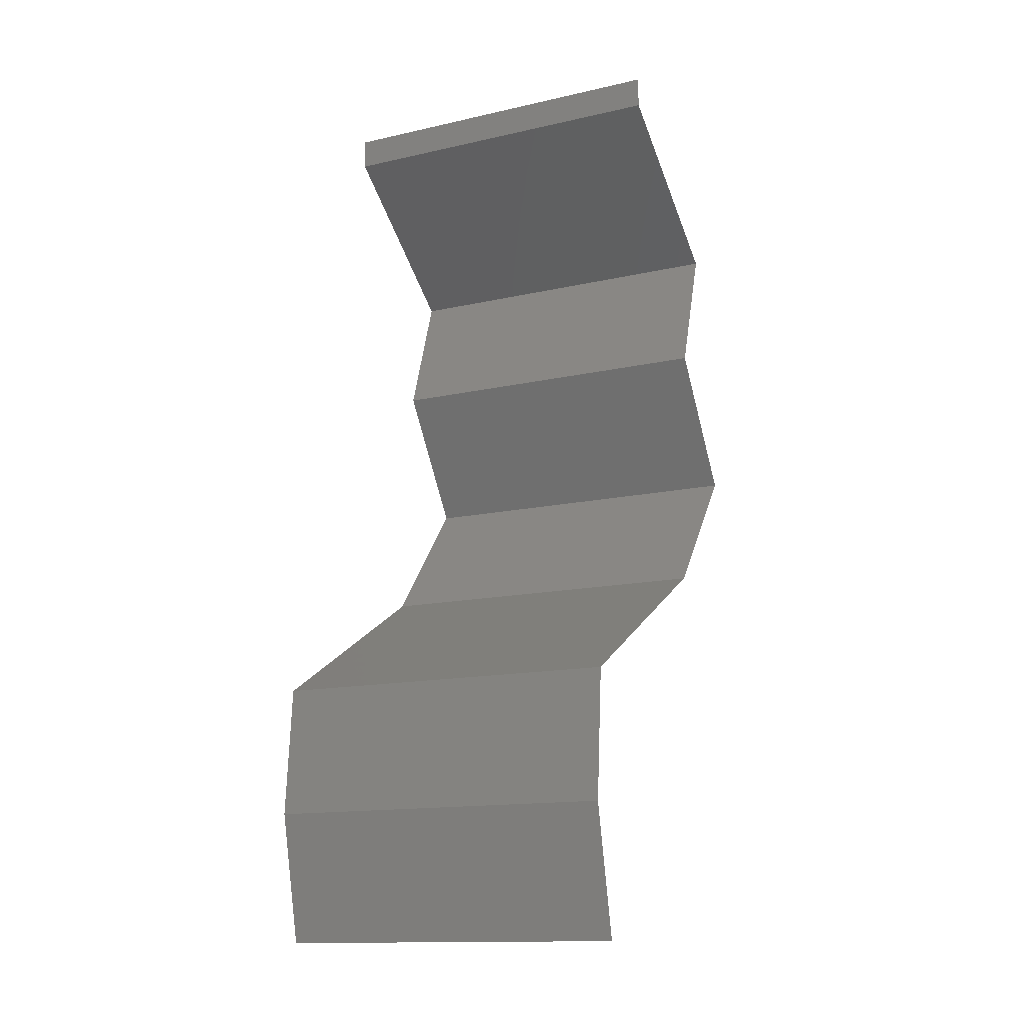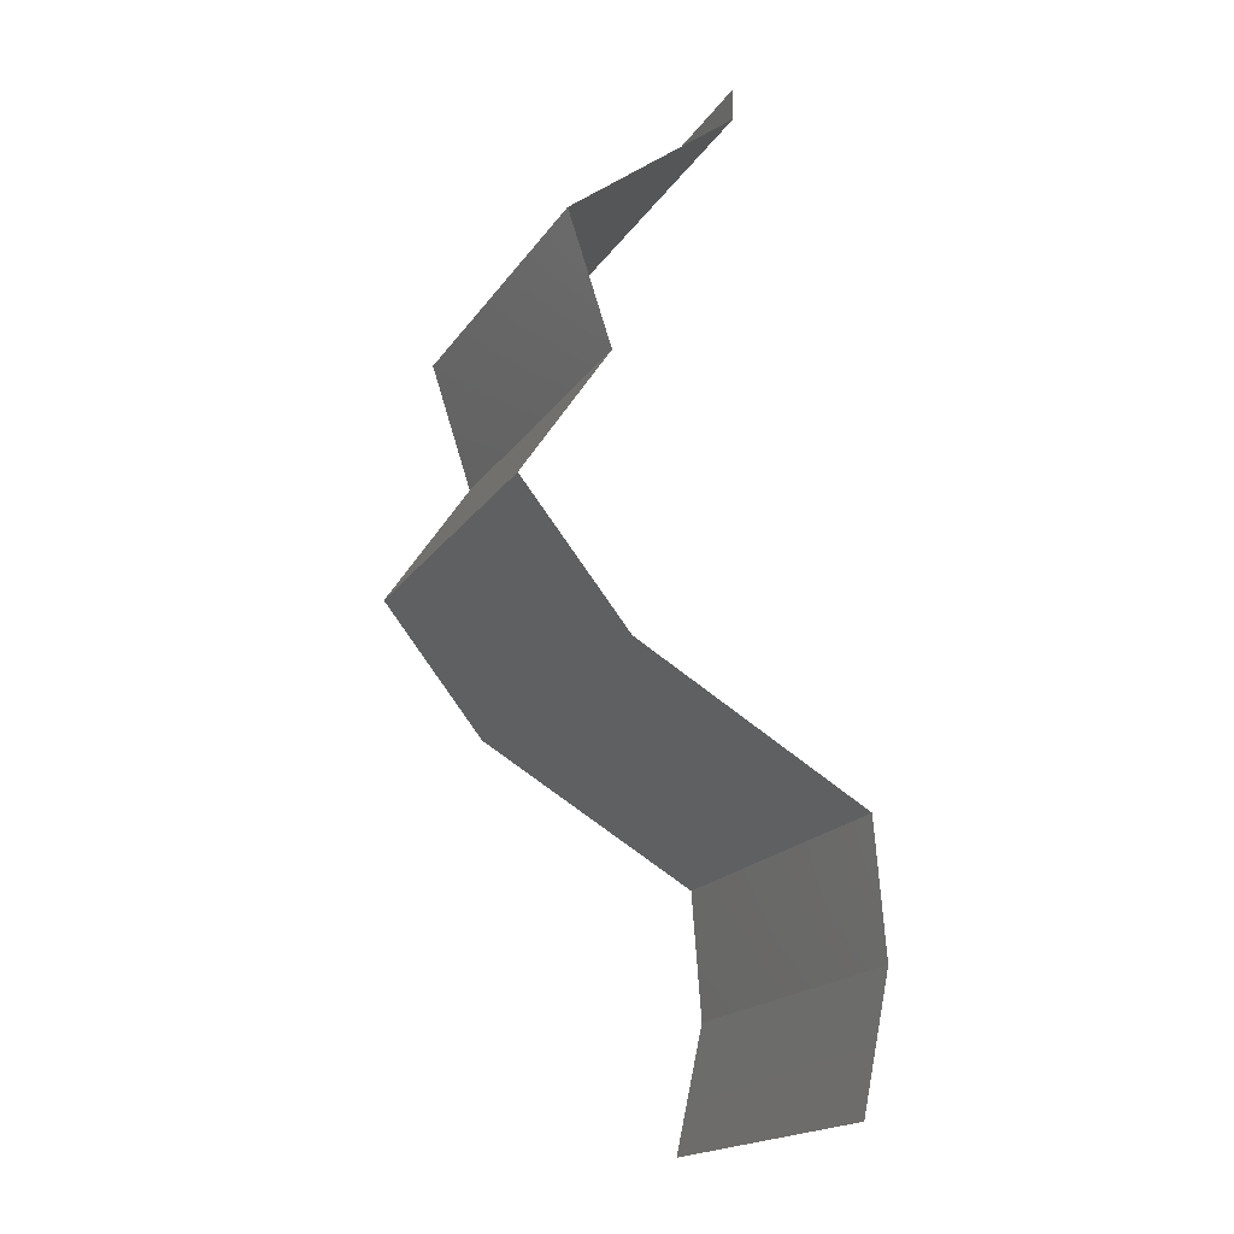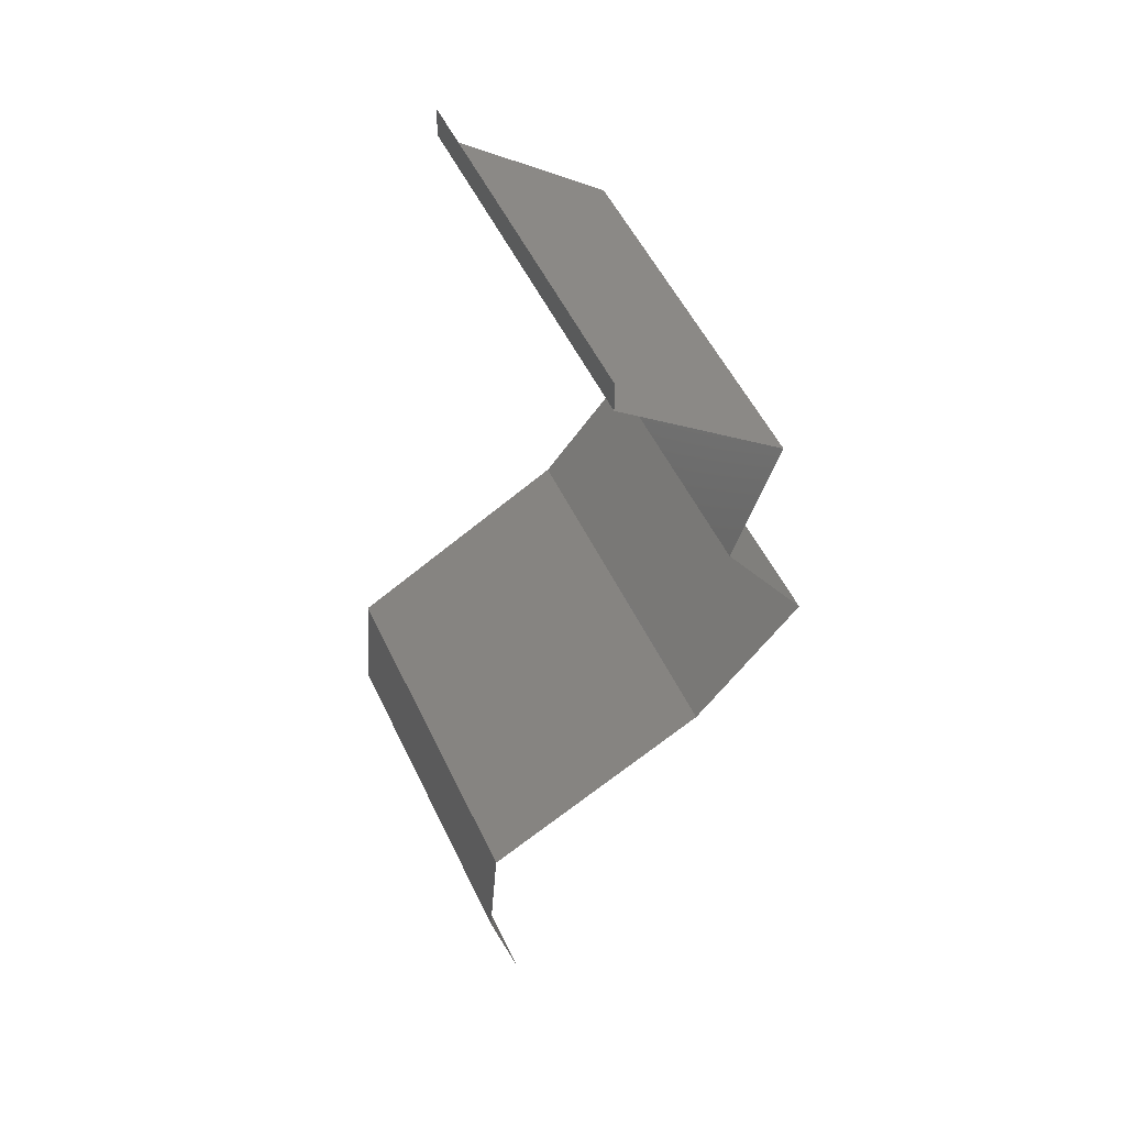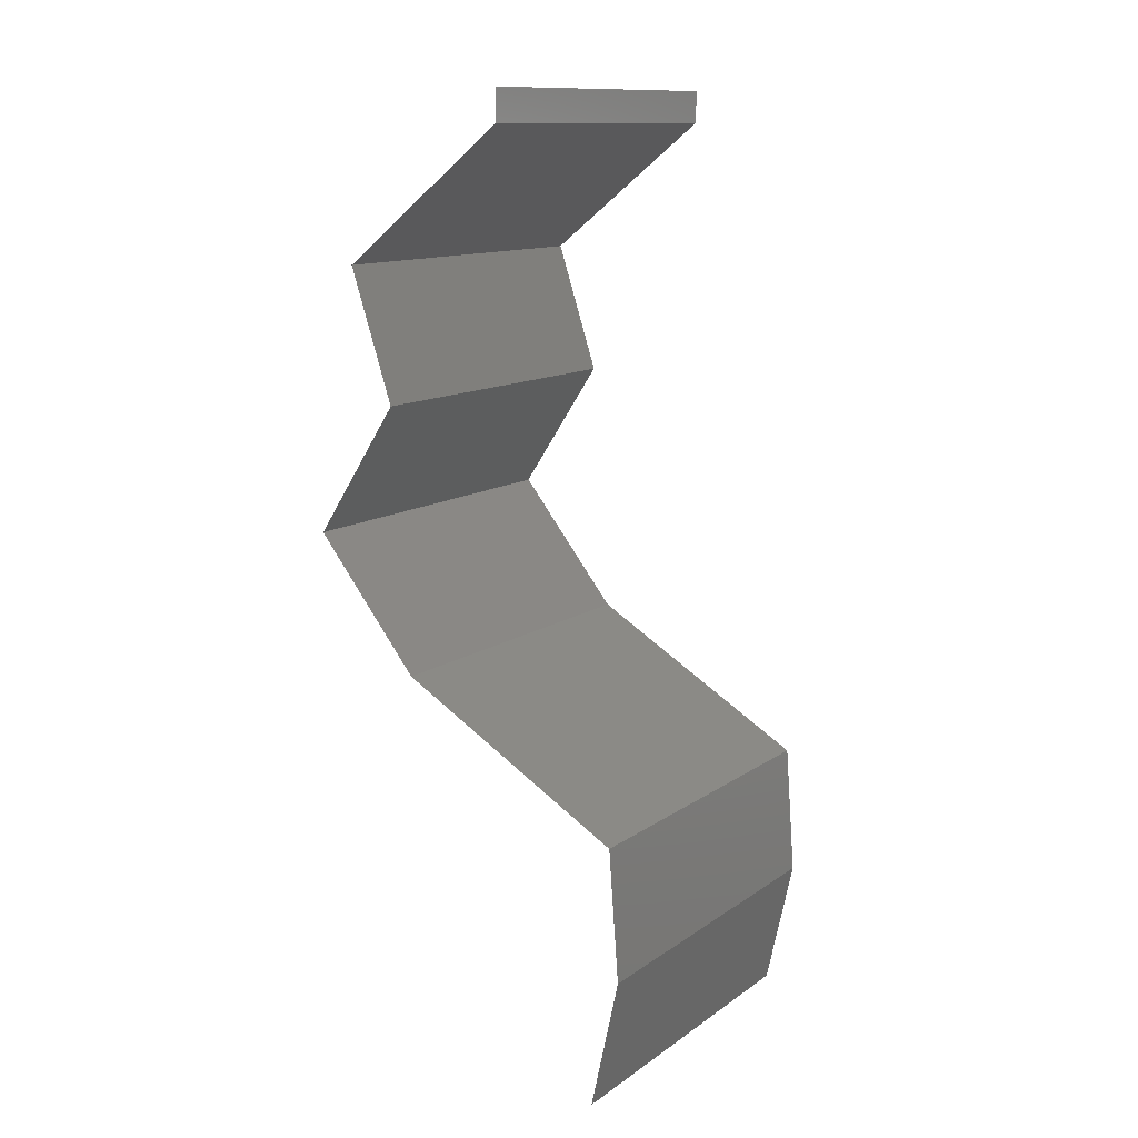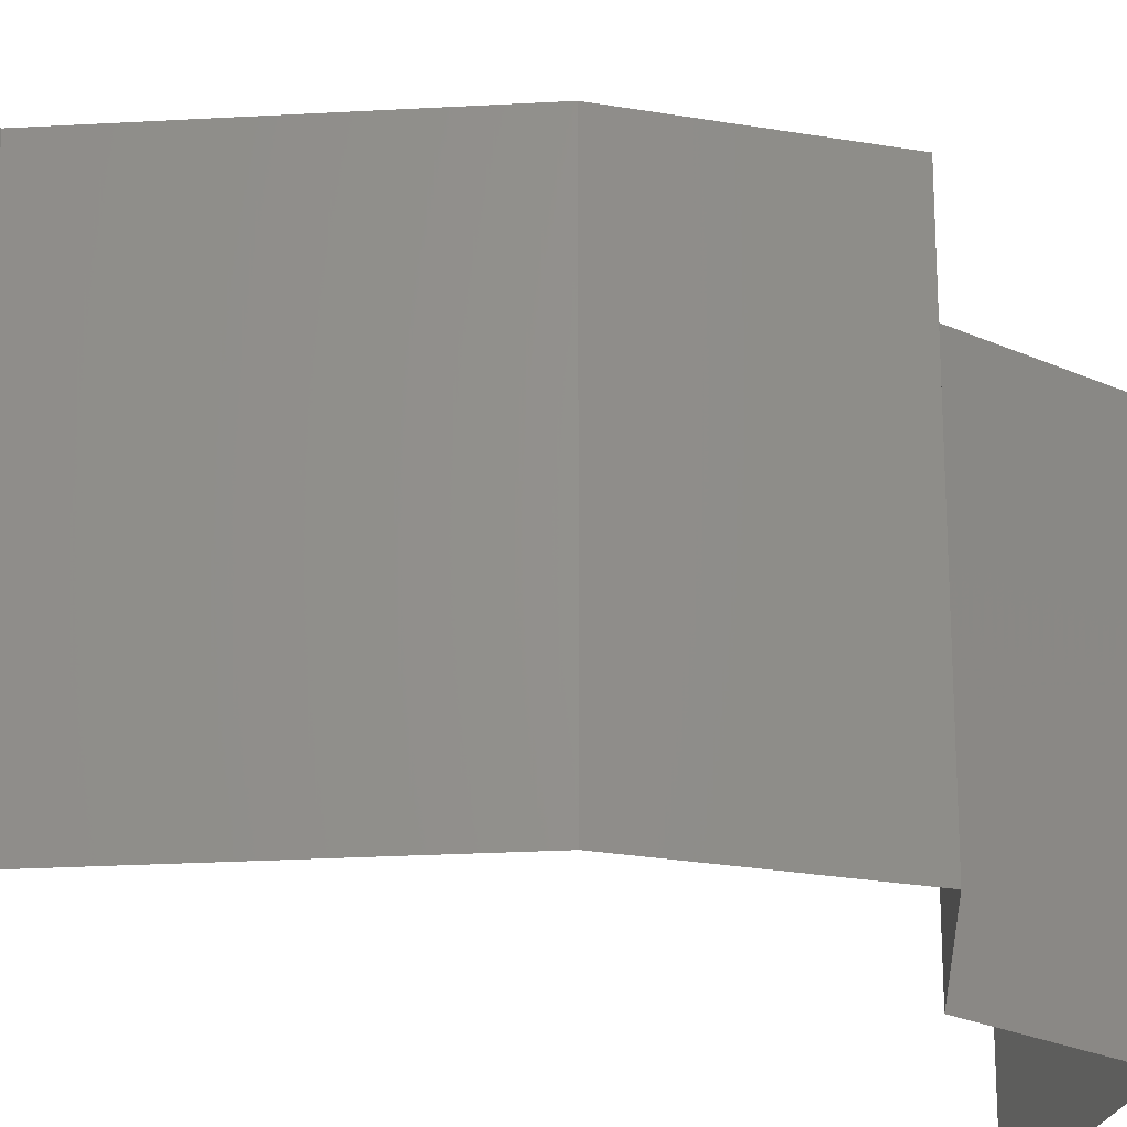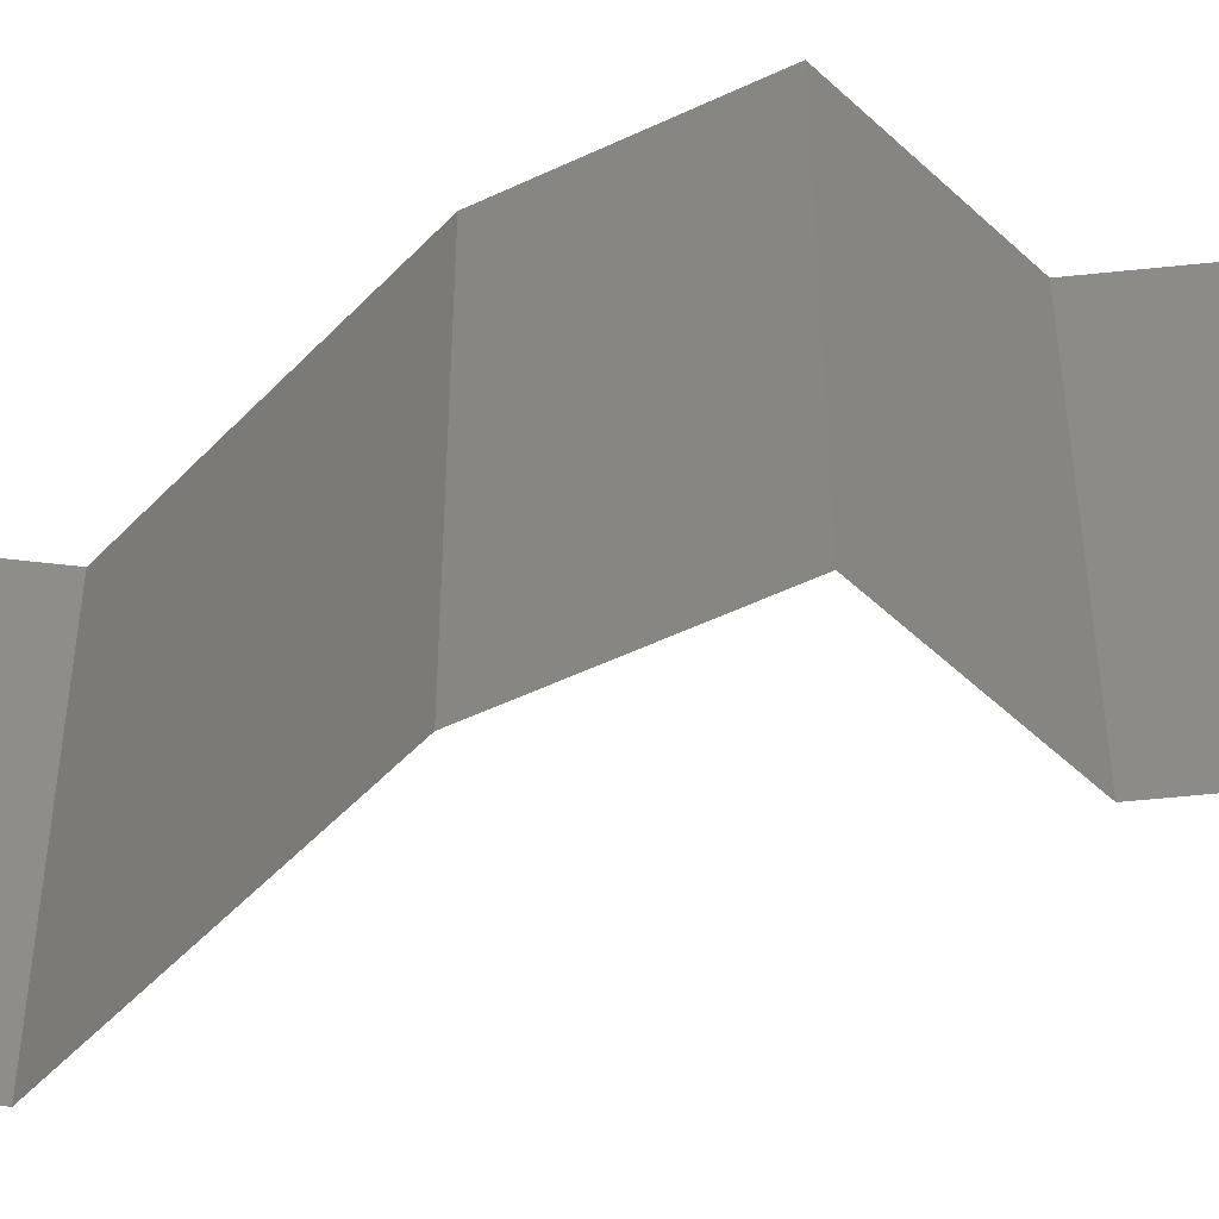
<metadata>
{"format":"stl","ext":"stl","renderer":"f3d","projection":"perspective","resolution":1024,"background":"white","views":[{"elev":-13.9,"azim":-63.0,"up":"+Y"},{"elev":-18.8,"azim":156.1,"up":"+Y"},{"elev":53.2,"azim":-25.1,"up":"+Y"},{"elev":12.4,"azim":-147.0,"up":"+Y"},{"elev":-25.1,"azim":35.3,"up":"+Z"},{"elev":-52.3,"azim":78.2,"up":"+Z"}]}
</metadata>
<code>
# stl→obj: 44 verts, 64 faces
v 0.04 0.05824 0
v 0.04 0.06 0
v 0.04 0.06 0.01
v 0.04 0.05824 0.01
v 0.04 0.06 0.02
v 0.04 0.05824 0.02
v 0.04929 0.05096 0.02
v 0.04464 0.0546 0.01398
v 0.04464 0.0546 0.005916
v 0.04929 0.05096 0
v 0.04929 0.05096 0.01
v 0.04808 0.04732 0.015
v 0.04688 0.04368 0
v 0.04808 0.04732 0.005
v 0.04688 0.04368 0.01
v 0.04688 0.04368 0.02
v 0.04929 0.04004 0.015
v 0.05171 0.0364 0
v 0.04929 0.04004 0.005
v 0.05171 0.0364 0.01
v 0.05171 0.0364 0.02
v 0.04583 0.02912 0
v 0.04877 0.03276 0.005
v 0.04583 0.02912 0.01
v 0.04877 0.03276 0.015
v 0.04583 0.02912 0.02
v 0.0394 0.0254 0.007509
v 0.03953 0.02548 0
v 0.03323 0.02184 0
v 0.03323 0.02184 0.01
v 0.04142 0.02657 0.01471
v 0.03708 0.02406 0.0146
v 0.03323 0.02184 0.02
v 0.03953 0.02548 0.02
v 0.03295 0.0182 0.005
v 0.03266 0.01456 0
v 0.03295 0.0182 0.015
v 0.03266 0.01456 0.01
v 0.03266 0.01456 0.02
v 0.03346 0.01092 0.015
v 0.03427 0.007279 0
v 0.03346 0.01092 0.005
v 0.03427 0.007279 0.01
v 0.03427 0.007279 0.02
f 1 2 3
f 4 5 6
f 3 5 4
f 1 3 4
f 7 8 6
f 1 9 10
f 6 8 4
f 10 9 11
f 8 9 4
f 11 9 8
f 4 9 1
f 11 8 7
f 7 12 11
f 13 14 15
f 11 14 10
f 15 12 16
f 15 14 11
f 11 12 15
f 16 12 7
f 10 14 13
f 16 17 15
f 18 19 20
f 15 19 13
f 20 17 21
f 20 19 15
f 15 17 20
f 13 19 18
f 21 17 16
f 22 23 24
f 21 25 20
f 24 25 26
f 20 23 18
f 20 25 24
f 18 23 22
f 24 23 20
f 26 25 21
f 22 27 28
f 28 27 29
f 24 27 22
f 29 27 30
f 26 31 24
f 30 32 33
f 34 31 26
f 33 32 34
f 31 32 27
f 34 32 31
f 31 27 24
f 27 32 30
f 29 35 36
f 30 37 38
f 39 37 33
f 38 35 30
f 30 35 29
f 33 37 30
f 36 35 38
f 38 37 39
f 39 40 38
f 41 42 43
f 38 42 36
f 43 40 44
f 44 40 39
f 43 42 38
f 36 42 41
f 38 40 43

</code>
